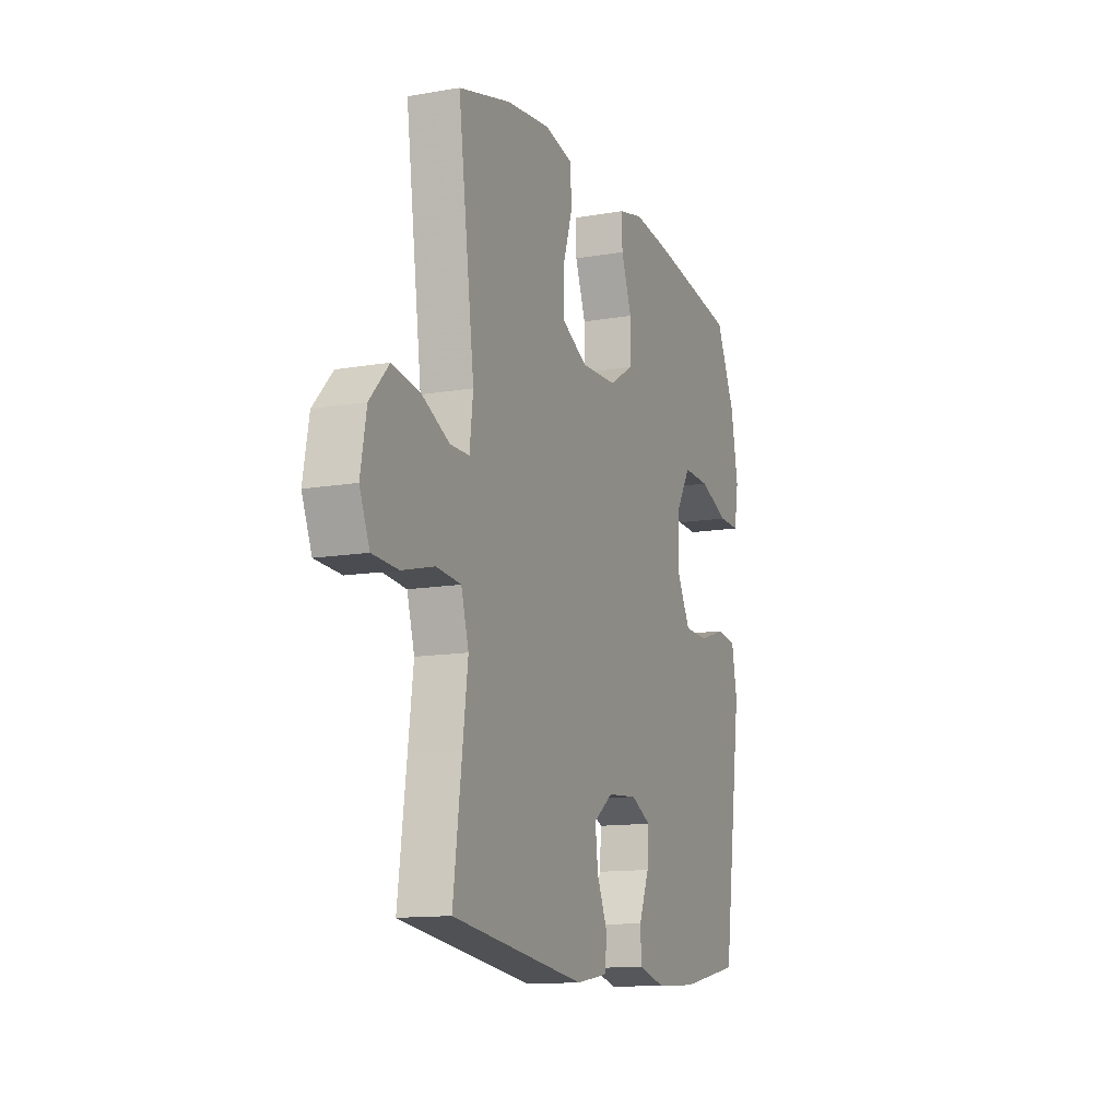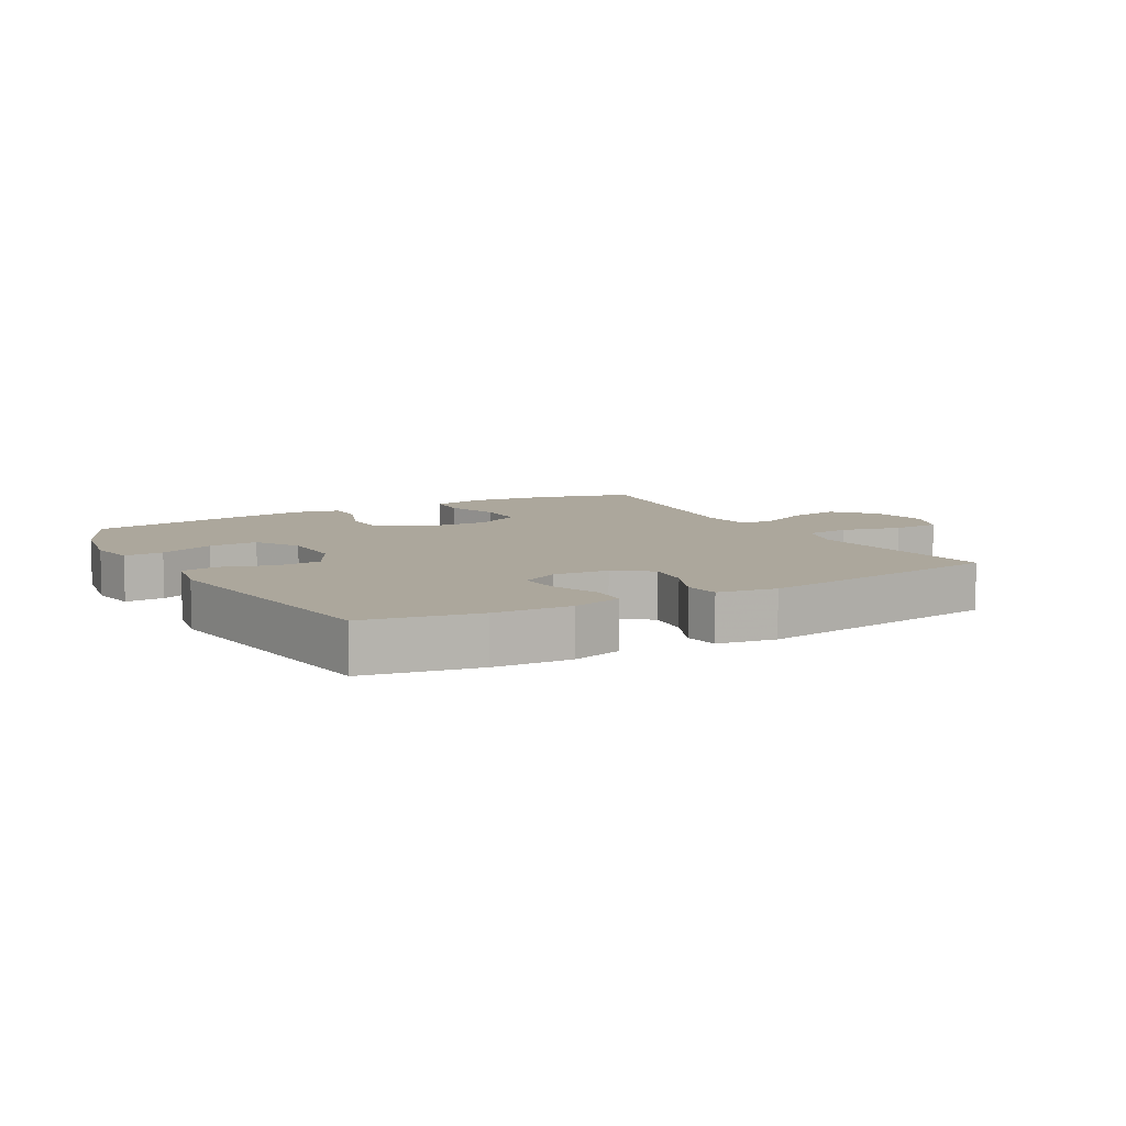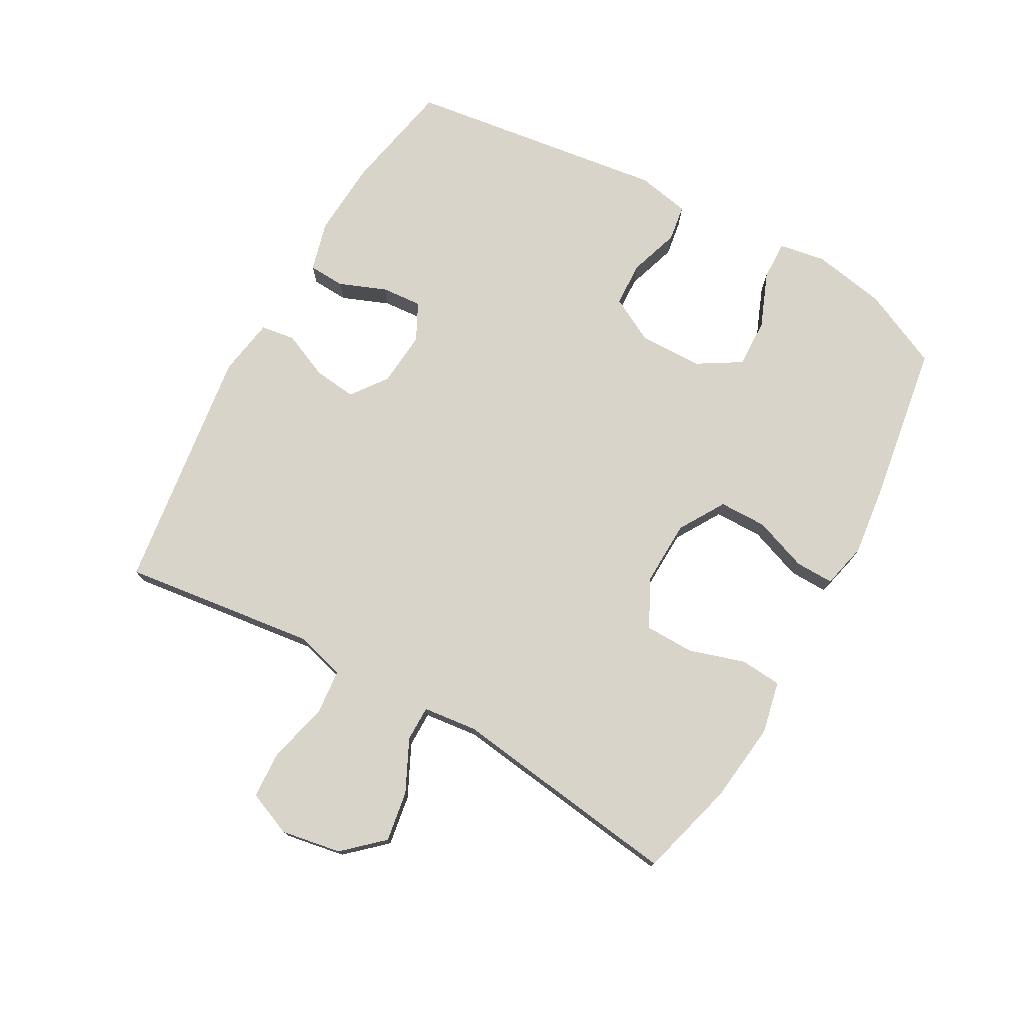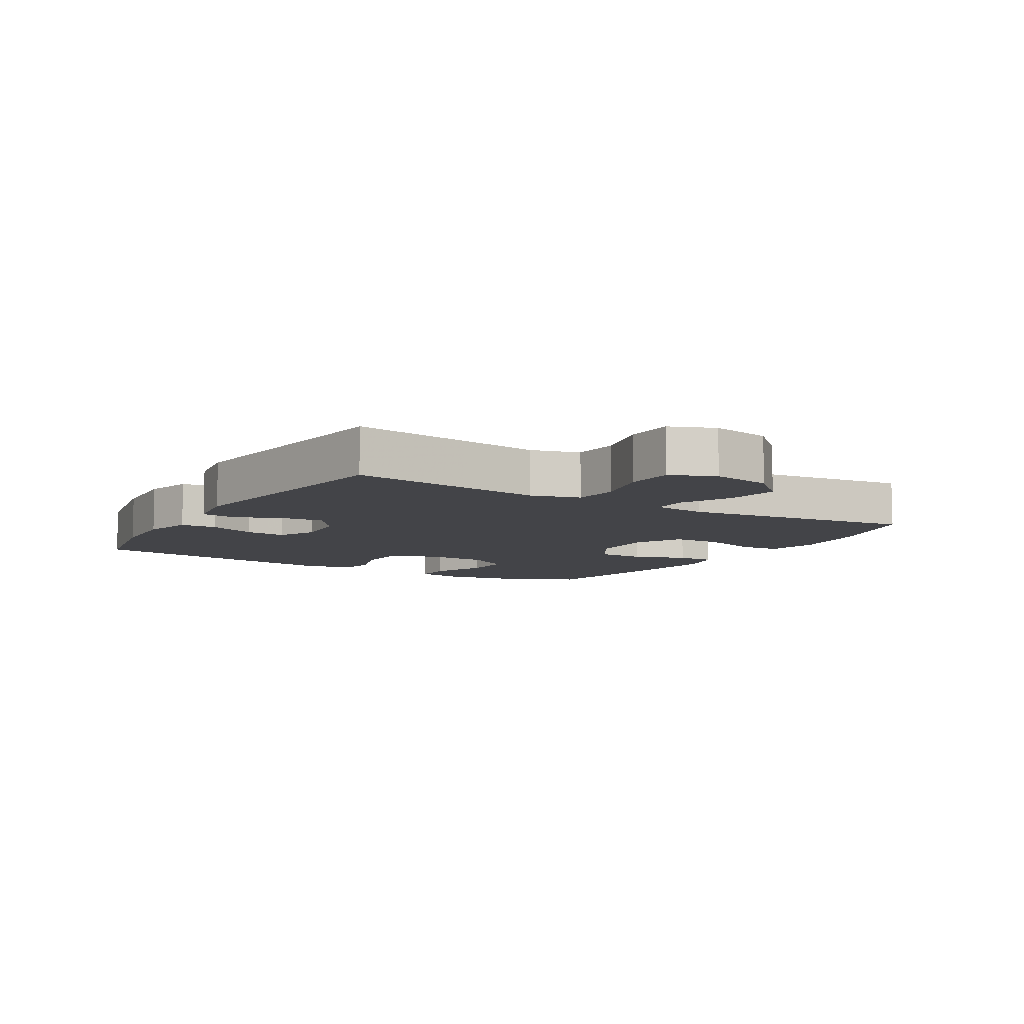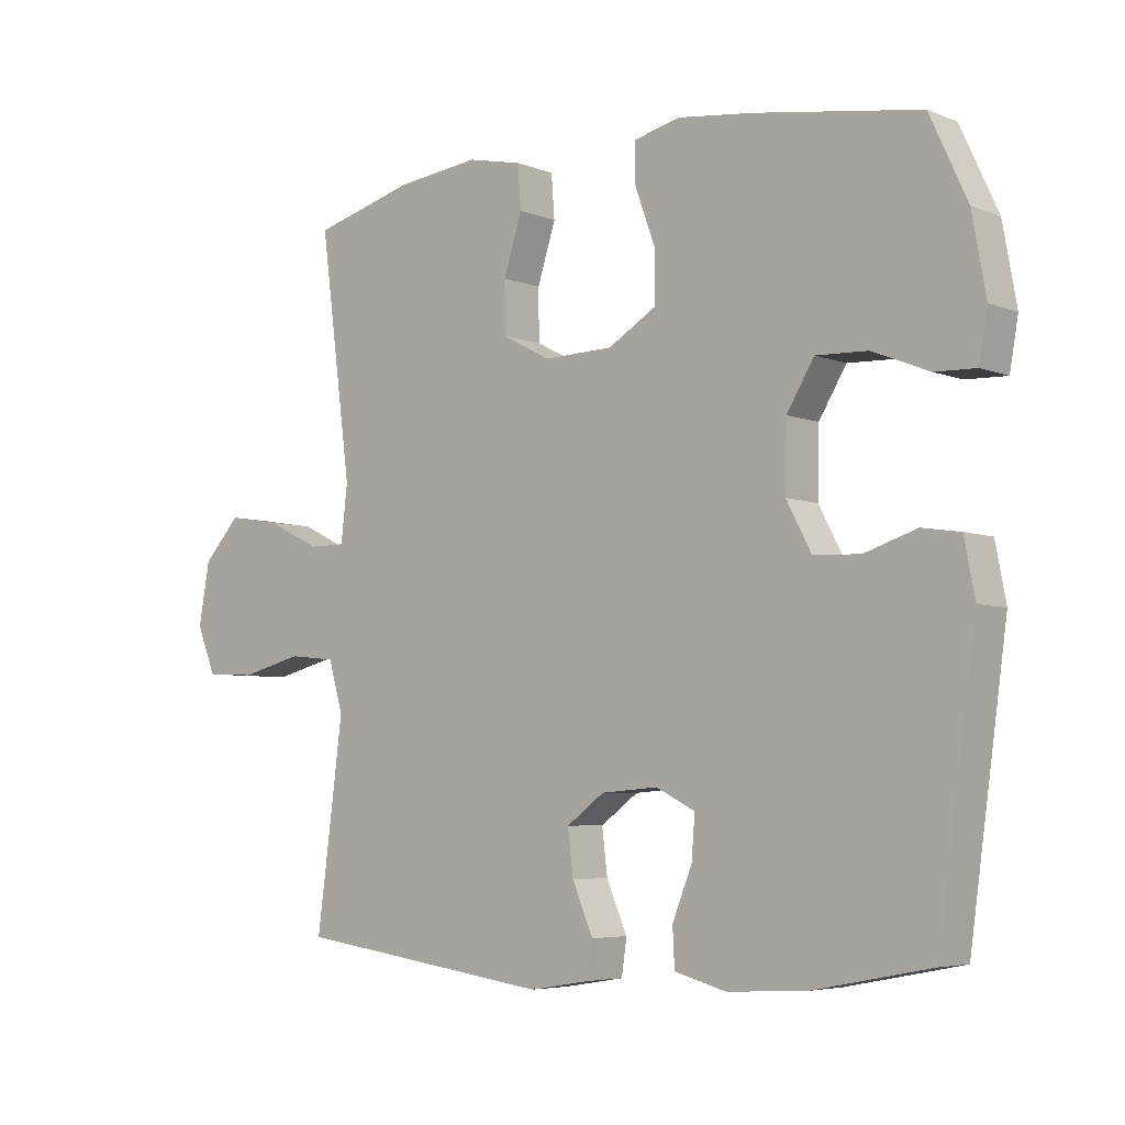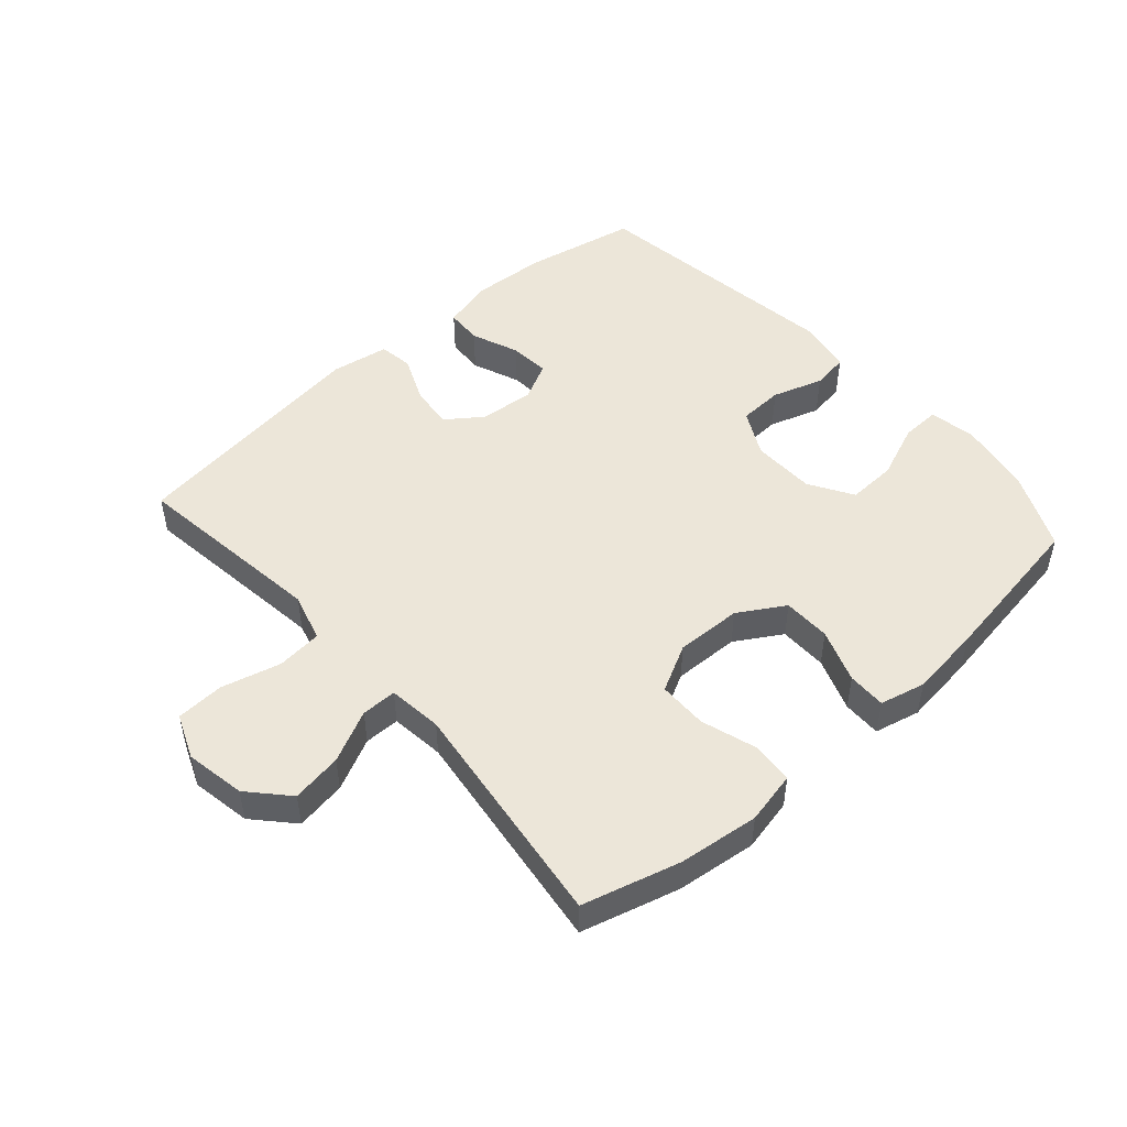
<metadata>
{"format":"obj","ext":"obj","renderer":"f3d","projection":"perspective","resolution":1024,"background":"white","views":[{"elev":-12.7,"azim":-68.1,"up":"+Z"},{"elev":8.4,"azim":150.6,"up":"+Y"},{"elev":75.6,"azim":-60.7,"up":"+Y"},{"elev":-8.2,"azim":-121.1,"up":"+Y"},{"elev":-5.3,"azim":39.8,"up":"+Z"},{"elev":49.2,"azim":-41.5,"up":"+Y"}]}
</metadata>
<code>
v 0.5 0.07 -0.5
v 0.322 0.07 -0.535
v 0.201 0.07 -0.542
v 0.122 0.07 -0.521
v 0.119 0.07 -0.463
v 0.149 0.07 -0.388
v 0.154 0.07 -0.324
v 0.095 0.07 -0.294
v 0.008 0.07 -0.301
v -0.049 0.07 -0.343
v -0.041 0.07 -0.411
v -0.009 0.07 -0.485
v -0.017 0.07 -0.539
v -0.109 0.07 -0.554
v -0.5 0.07 -0.5
v -0.475 0.07 -0.308
v -0.46 0.07 -0.191
v -0.482 0.07 -0.114
v -0.554 0.07 -0.107
v -0.648 0.07 -0.131
v -0.724 0.07 -0.127
v -0.753 0.07 -0.056
v -0.736 0.07 0.039
v -0.68 0.07 0.1
v -0.6 0.07 0.087
v -0.518 0.07 0.047
v -0.462 0.07 0.047
v -0.452 0.07 0.133
v -0.5 0.07 0.5
v -0.346 0.07 0.542
v -0.219 0.07 0.557
v -0.136 0.07 0.539
v -0.131 0.07 0.473
v -0.159 0.07 0.385
v -0.158 0.07 0.307
v -0.084 0.07 0.268
v 0.021 0.07 0.271
v 0.094 0.07 0.315
v 0.095 0.07 0.391
v 0.064 0.07 0.476
v 0.063 0.07 0.537
v 0.135 0.07 0.554
v 0.249 0.07 0.54
v 0.5 0.07 0.5
v 0.557 0.07 0.376
v 0.578 0.07 0.259
v 0.565 0.07 0.185
v 0.503 0.07 0.187
v 0.416 0.07 0.222
v 0.338 0.07 0.225
v 0.296 0.07 0.156
v 0.294 0.07 0.055
v 0.332 0.07 -0.017
v 0.403 0.07 -0.02
v 0.483 0.07 0.006
v 0.541 0.07 -0.003
v 0.557 0.07 -0.087
v 0.5 0 -0.5
v 0.322 0 -0.535
v 0.201 0 -0.542
v 0.122 0 -0.521
v 0.119 0 -0.463
v 0.149 0 -0.388
v 0.154 0 -0.324
v 0.095 0 -0.294
v 0.008 0 -0.301
v -0.049 0 -0.343
v -0.041 0 -0.411
v -0.009 0 -0.485
v -0.017 0 -0.539
v -0.109 0 -0.554
v -0.5 0 -0.5
v -0.475 0 -0.308
v -0.46 0 -0.191
v -0.482 0 -0.114
v -0.554 0 -0.107
v -0.648 0 -0.131
v -0.724 0 -0.127
v -0.753 0 -0.056
v -0.736 0 0.039
v -0.68 0 0.1
v -0.6 0 0.087
v -0.518 0 0.047
v -0.462 0 0.047
v -0.452 0 0.133
v -0.5 0 0.5
v -0.346 0 0.542
v -0.219 0 0.557
v -0.136 0 0.539
v -0.131 0 0.473
v -0.159 0 0.385
v -0.158 0 0.307
v -0.084 0 0.268
v 0.021 0 0.271
v 0.094 0 0.315
v 0.095 0 0.391
v 0.064 0 0.476
v 0.063 0 0.537
v 0.135 0 0.554
v 0.249 0 0.54
v 0.5 0 0.5
v 0.557 0 0.376
v 0.578 0 0.259
v 0.565 0 0.185
v 0.503 0 0.187
v 0.416 0 0.222
v 0.338 0 0.225
v 0.296 0 0.156
v 0.294 0 0.055
v 0.332 0 -0.017
v 0.403 0 -0.02
v 0.483 0 0.006
v 0.541 0 -0.003
v 0.557 0 -0.087
f 54 55 56 57
f 53 54 57 1
f 52 53 1 2
f 46 47 48 49
f 46 49 50
f 45 46 50
f 44 45 50
f 43 44 50 51
f 39 40 41 42
f 38 39 42 43
f 31 32 33 34
f 31 34 35
f 28 29 30 31
f 27 28 31 35
f 23 24 25 26
f 23 26 27
f 22 23 27
f 19 20 21 22
f 18 19 22 27
f 17 18 27 35
f 13 14 15 16
f 11 12 13 16
f 10 11 16 17
f 9 10 17 35
f 3 4 5 6
f 52 2 3 6
f 52 6 7
f 38 43 51 52
f 37 38 52 7
f 36 37 7 8
f 8 9 35 36
f 114 113 112 111
f 58 114 111 110
f 59 58 110 109
f 106 105 104 103
f 107 106 103
f 107 103 102
f 107 102 101
f 108 107 101 100
f 99 98 97 96
f 100 99 96 95
f 91 90 89 88
f 92 91 88
f 88 87 86 85
f 92 88 85 84
f 83 82 81 80
f 84 83 80
f 84 80 79
f 79 78 77 76
f 84 79 76 75
f 92 84 75 74
f 73 72 71 70
f 73 70 69 68
f 74 73 68 67
f 92 74 67 66
f 63 62 61 60
f 63 60 59 109
f 64 63 109
f 109 108 100 95
f 64 109 95 94
f 65 64 94 93
f 93 92 66 65
f 1 58 59 2
f 2 59 60 3
f 3 60 61 4
f 4 61 62 5
f 5 62 63 6
f 6 63 64 7
f 7 64 65 8
f 8 65 66 9
f 9 66 67 10
f 10 67 68 11
f 11 68 69 12
f 12 69 70 13
f 13 70 71 14
f 14 71 72 15
f 15 72 73 16
f 16 73 74 17
f 17 74 75 18
f 18 75 76 19
f 19 76 77 20
f 20 77 78 21
f 21 78 79 22
f 22 79 80 23
f 23 80 81 24
f 24 81 82 25
f 25 82 83 26
f 26 83 84 27
f 27 84 85 28
f 28 85 86 29
f 29 86 87 30
f 30 87 88 31
f 31 88 89 32
f 32 89 90 33
f 33 90 91 34
f 34 91 92 35
f 35 92 93 36
f 36 93 94 37
f 37 94 95 38
f 38 95 96 39
f 39 96 97 40
f 40 97 98 41
f 41 98 99 42
f 42 99 100 43
f 43 100 101 44
f 44 101 102 45
f 45 102 103 46
f 46 103 104 47
f 47 104 105 48
f 48 105 106 49
f 49 106 107 50
f 50 107 108 51
f 51 108 109 52
f 52 109 110 53
f 53 110 111 54
f 54 111 112 55
f 55 112 113 56
f 56 113 114 57
f 57 114 58 1

</code>
